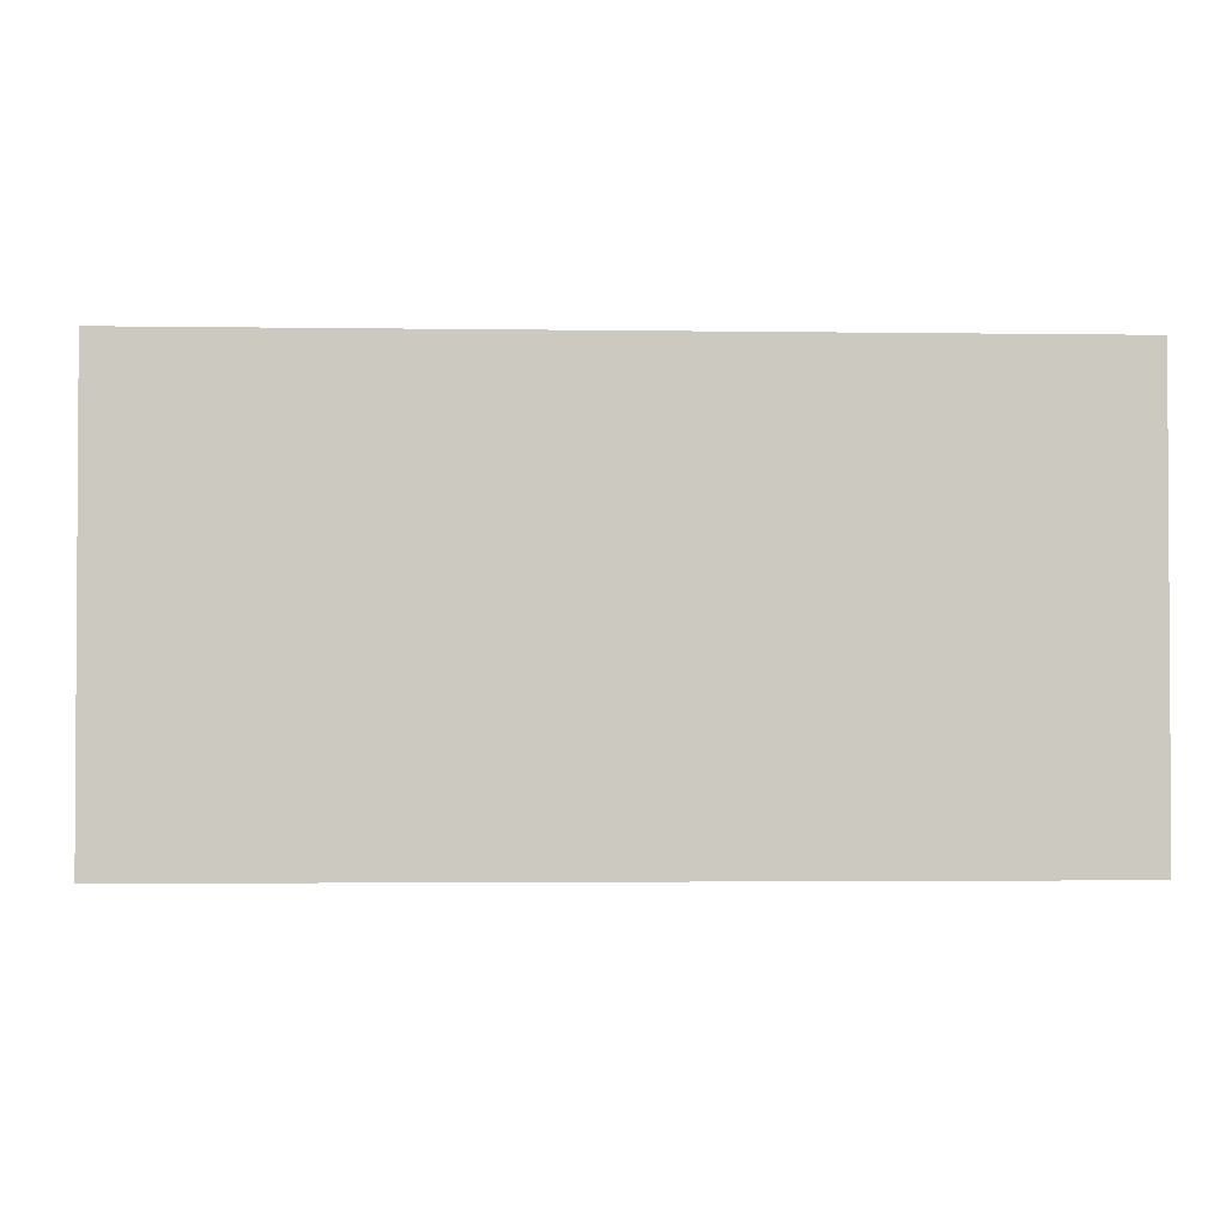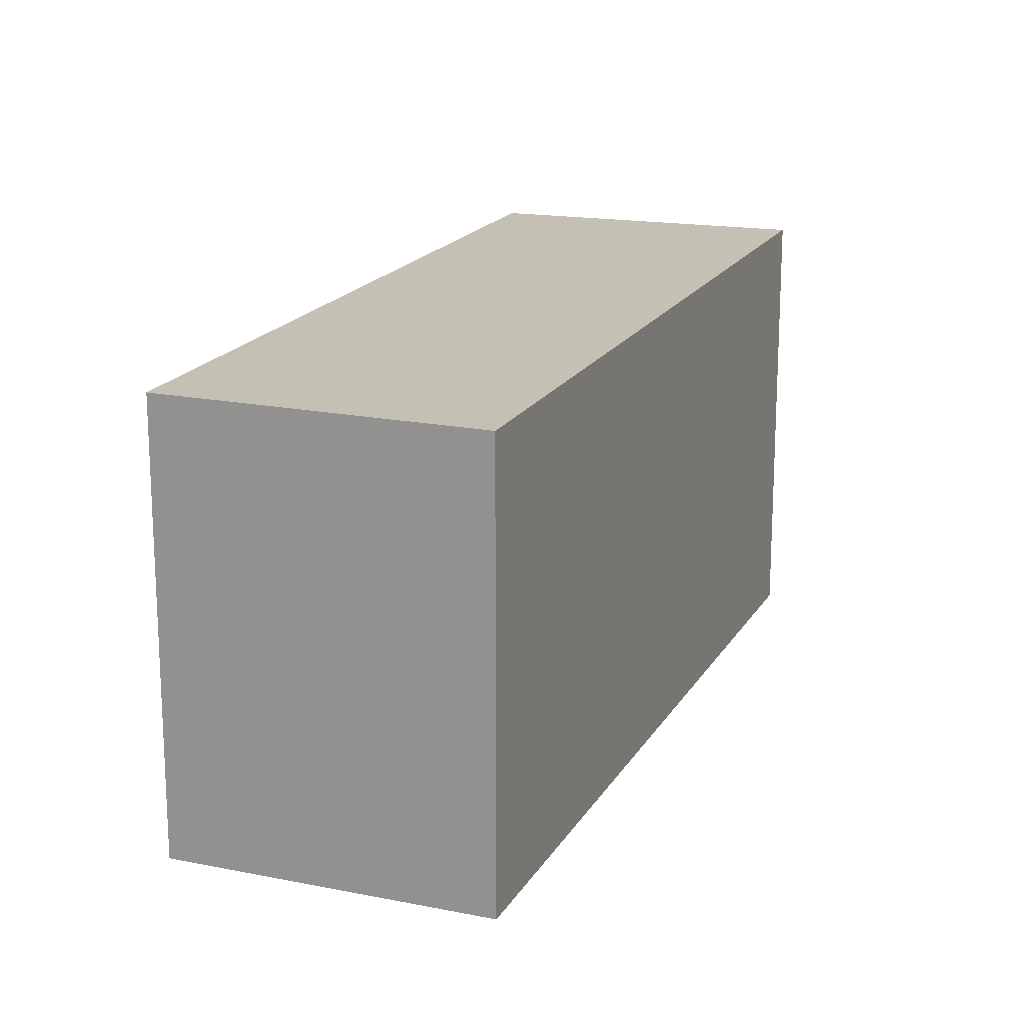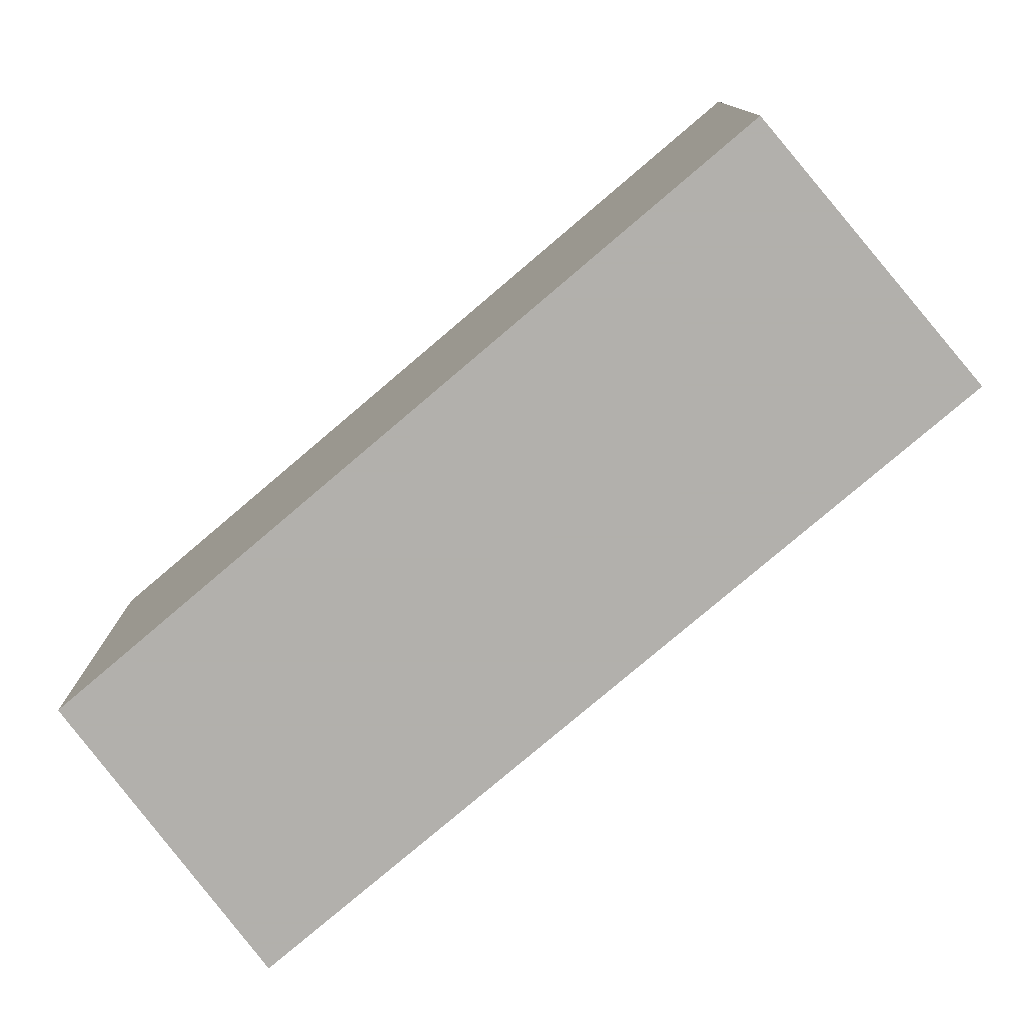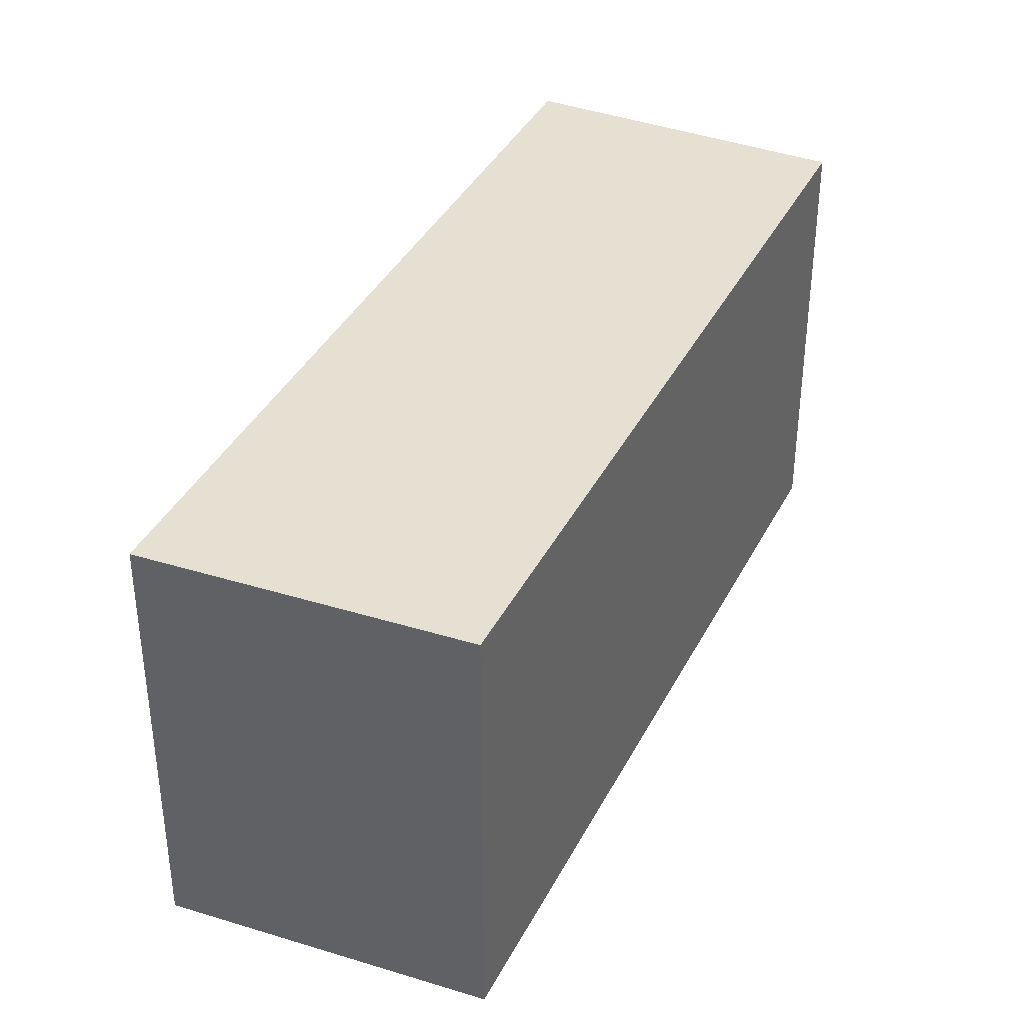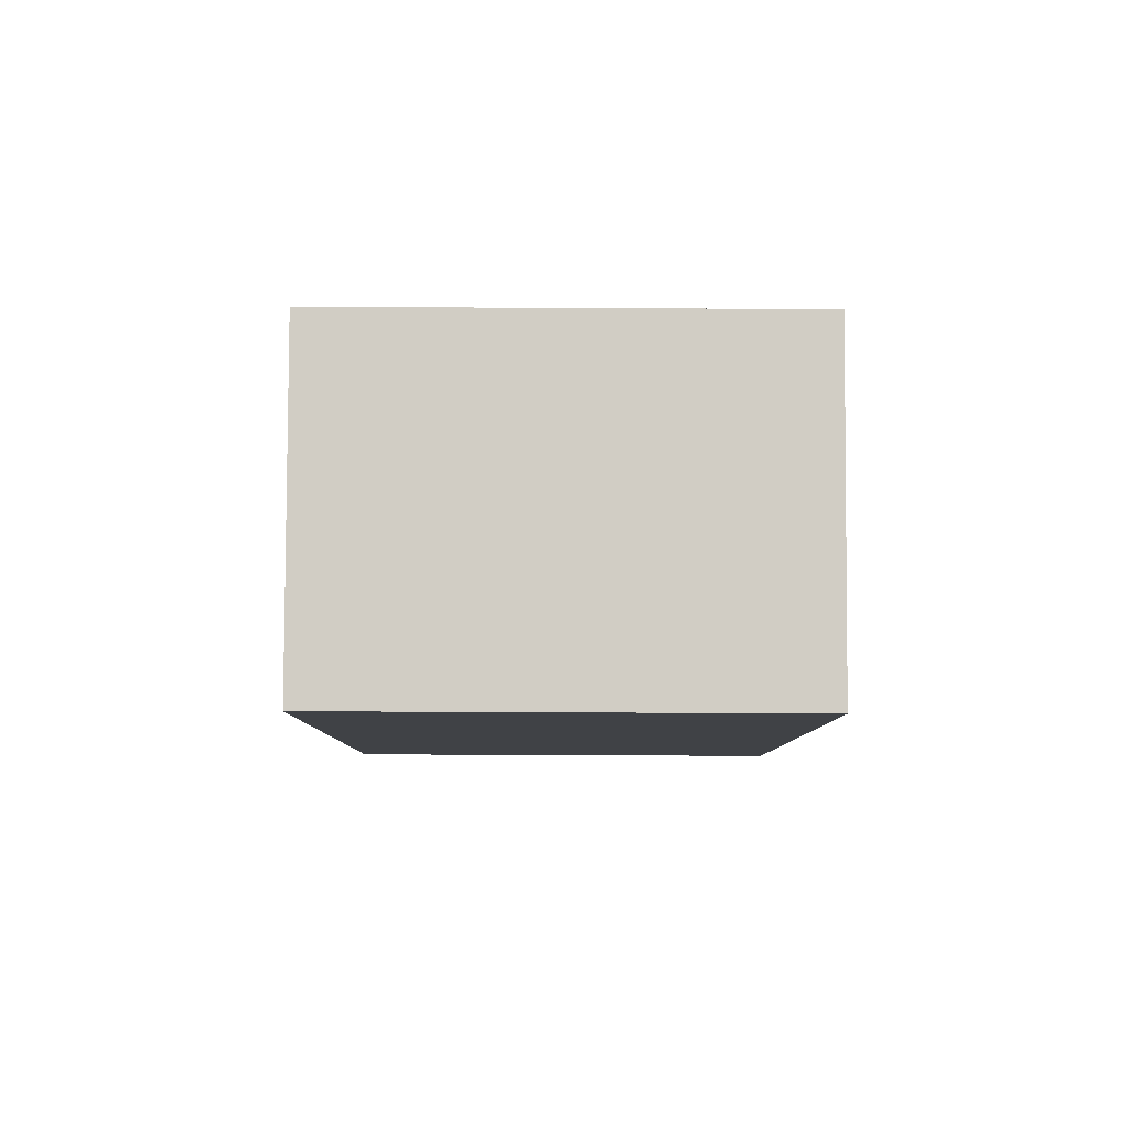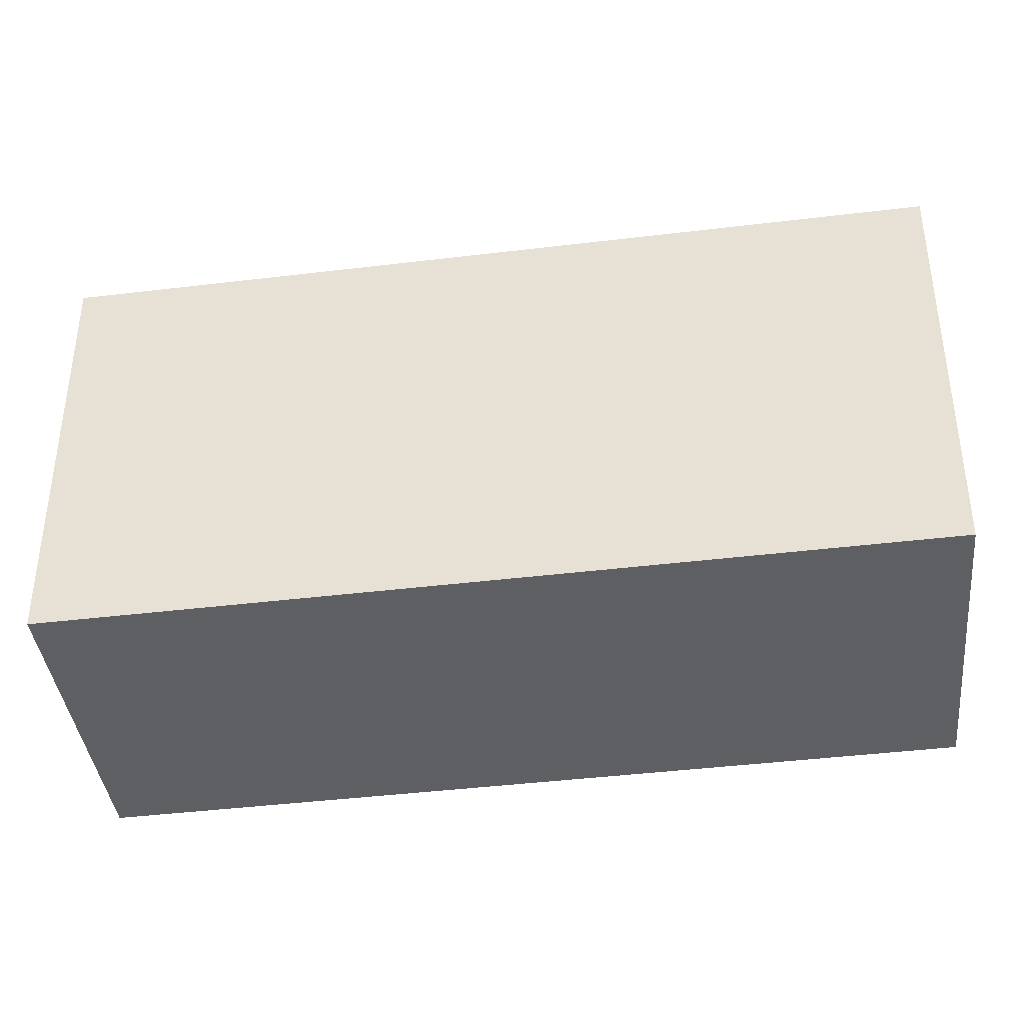
<metadata>
{"format":"obj","ext":"obj","renderer":"f3d","projection":"perspective","resolution":1024,"background":"white","views":[{"elev":-2.3,"azim":-55.8,"up":"+Y"},{"elev":18.2,"azim":-120.9,"up":"+Y"},{"elev":-78.6,"azim":168.0,"up":"+Y"},{"elev":38.5,"azim":62.4,"up":"+Y"},{"elev":-58.9,"azim":-90.3,"up":"+Z"},{"elev":-41.5,"azim":-44.0,"up":"+Y"}]}
</metadata>
<code>
v -2.818 -0.05131 4.315
v -2.907 -0.05131 4.2
v -2.95 -0.05131 4.233
v -2.859 -0.05131 4.351
v -2.818 -0.1264 4.315
v -2.859 -0.1264 4.351
v -2.95 -0.1264 4.233
v -2.907 -0.1264 4.2
v -2.859 -0.1264 4.351
v -2.818 -0.1264 4.315
v -2.818 -0.05131 4.315
v -2.859 -0.05131 4.351
v -2.95 -0.1264 4.233
v -2.859 -0.1264 4.351
v -2.859 -0.05131 4.351
v -2.95 -0.05131 4.233
v -2.907 -0.1264 4.2
v -2.95 -0.1264 4.233
v -2.95 -0.05131 4.233
v -2.907 -0.05131 4.2
v -2.818 -0.1264 4.315
v -2.907 -0.1264 4.2
v -2.907 -0.05131 4.2
v -2.818 -0.05131 4.315
f 1 2 3
f 1 3 4
f 5 6 7
f 5 7 8
f 9 10 11
f 9 11 12
f 13 14 15
f 13 15 16
f 17 18 19
f 17 19 20
f 21 22 23
f 21 23 24

</code>
